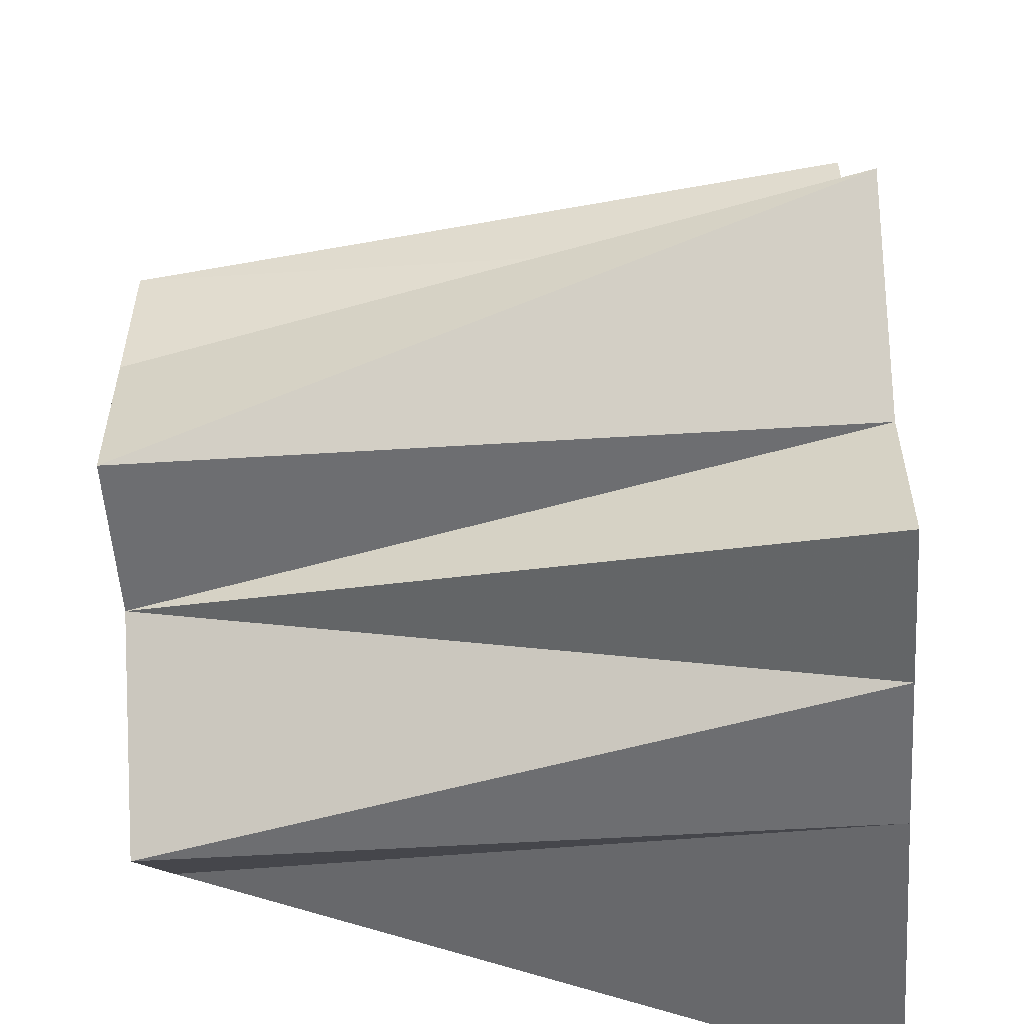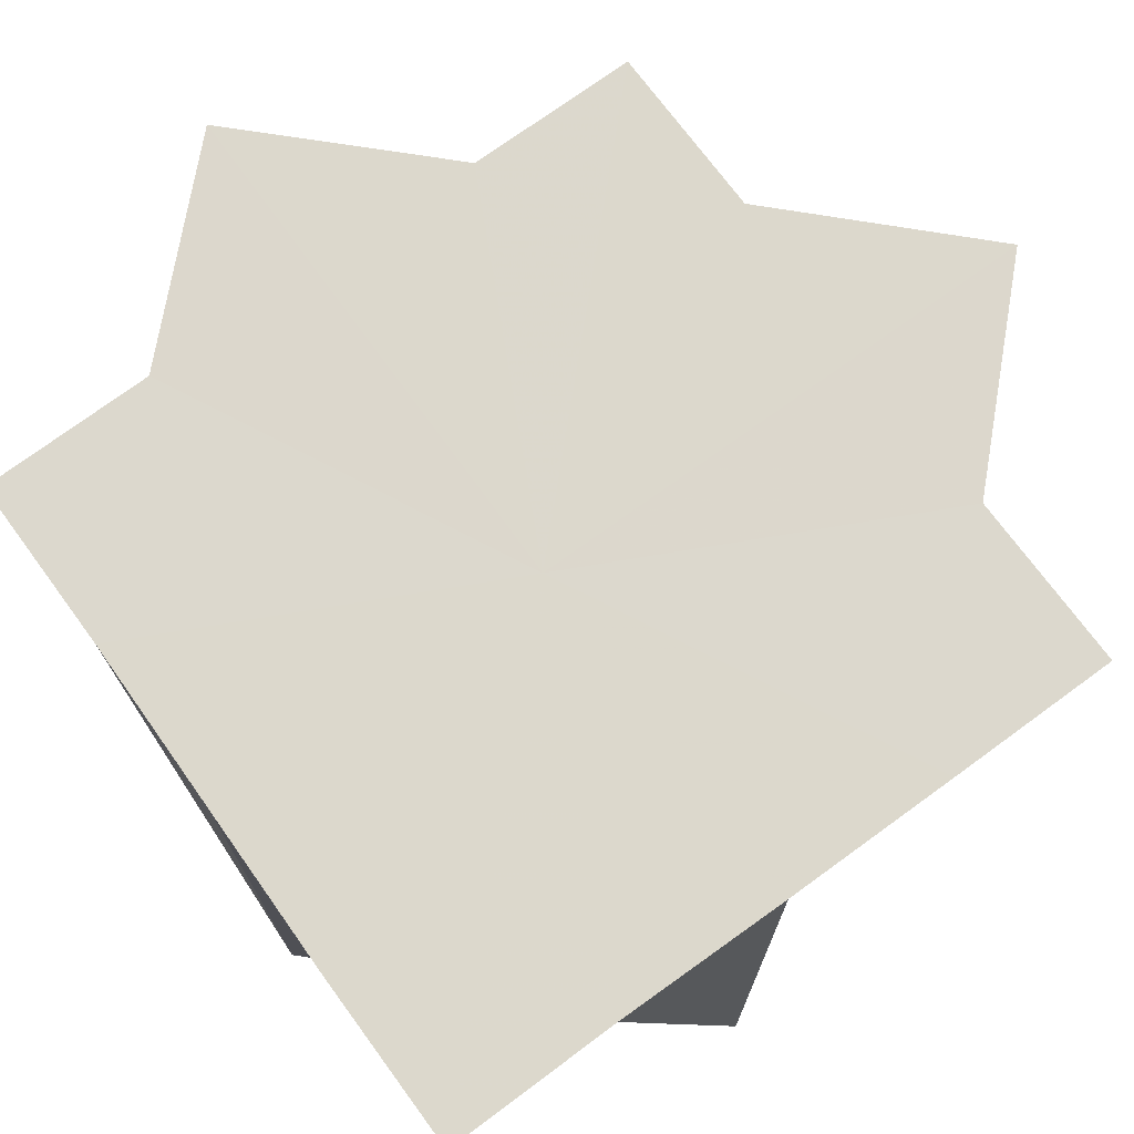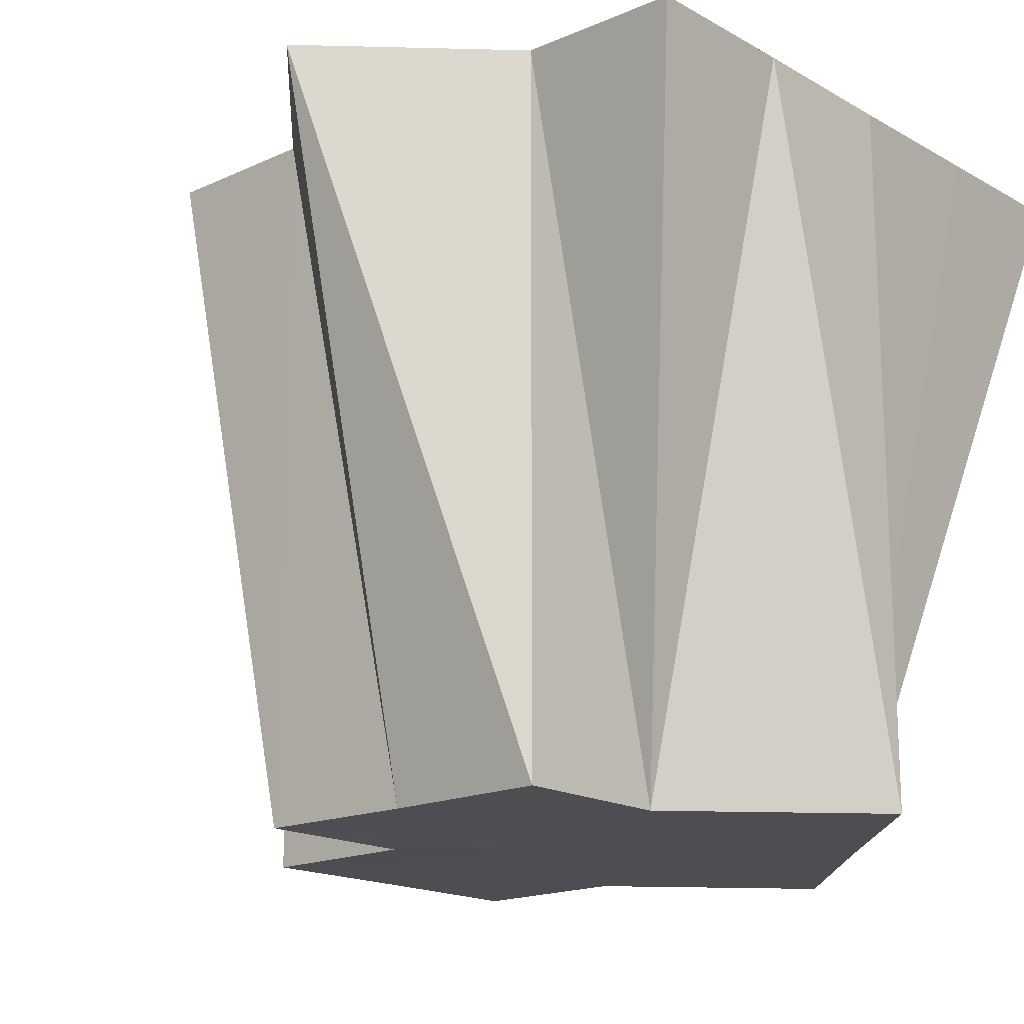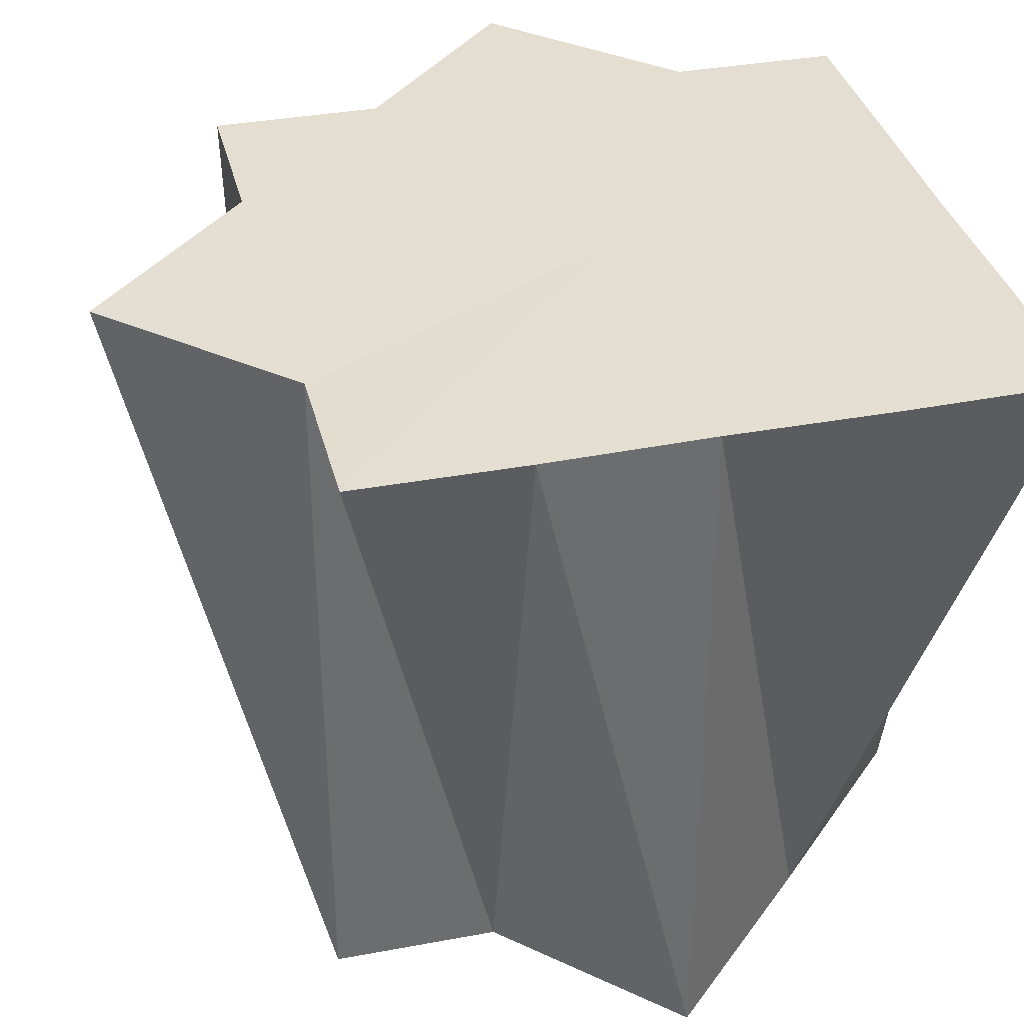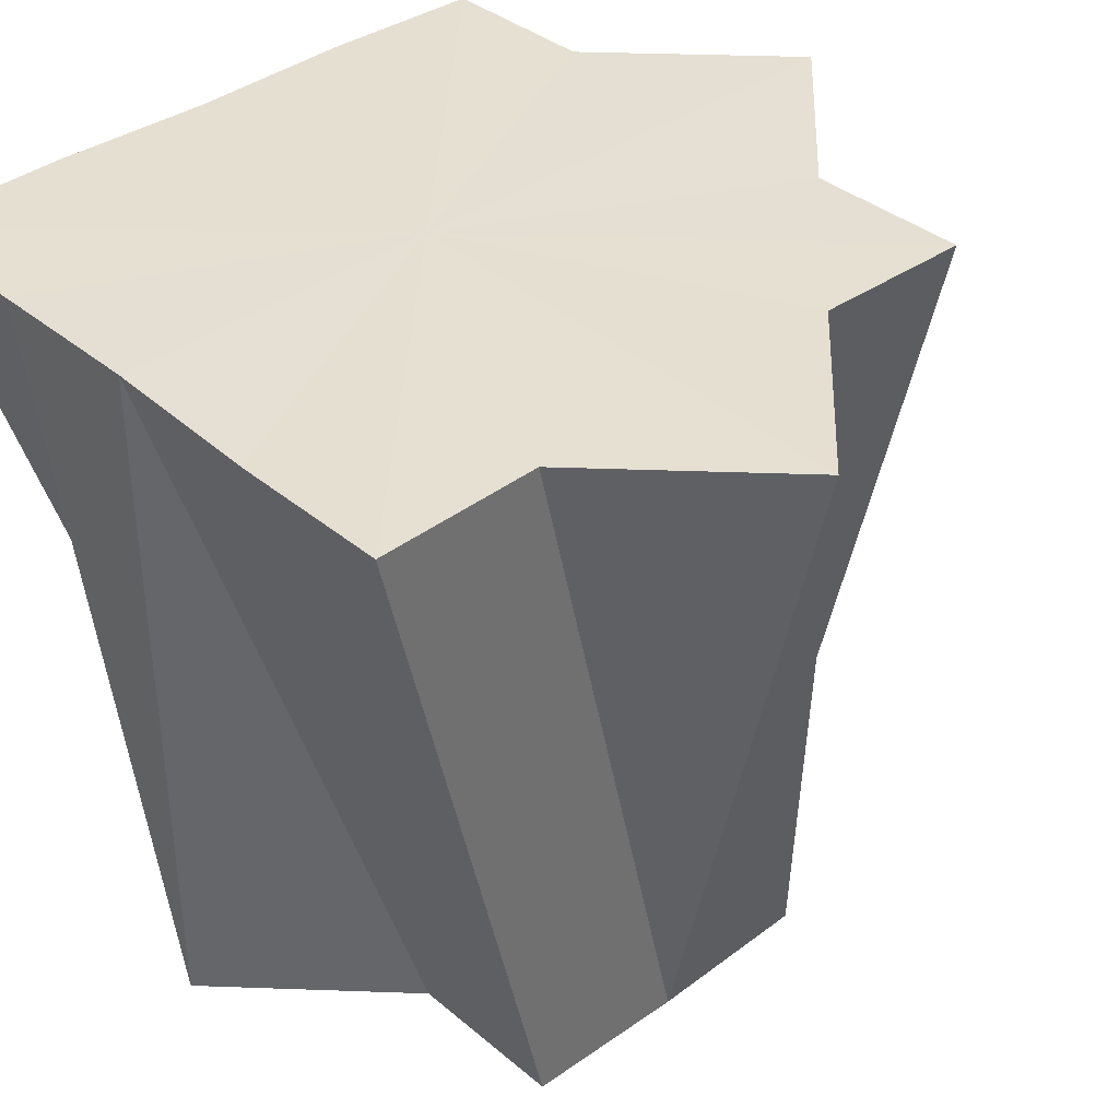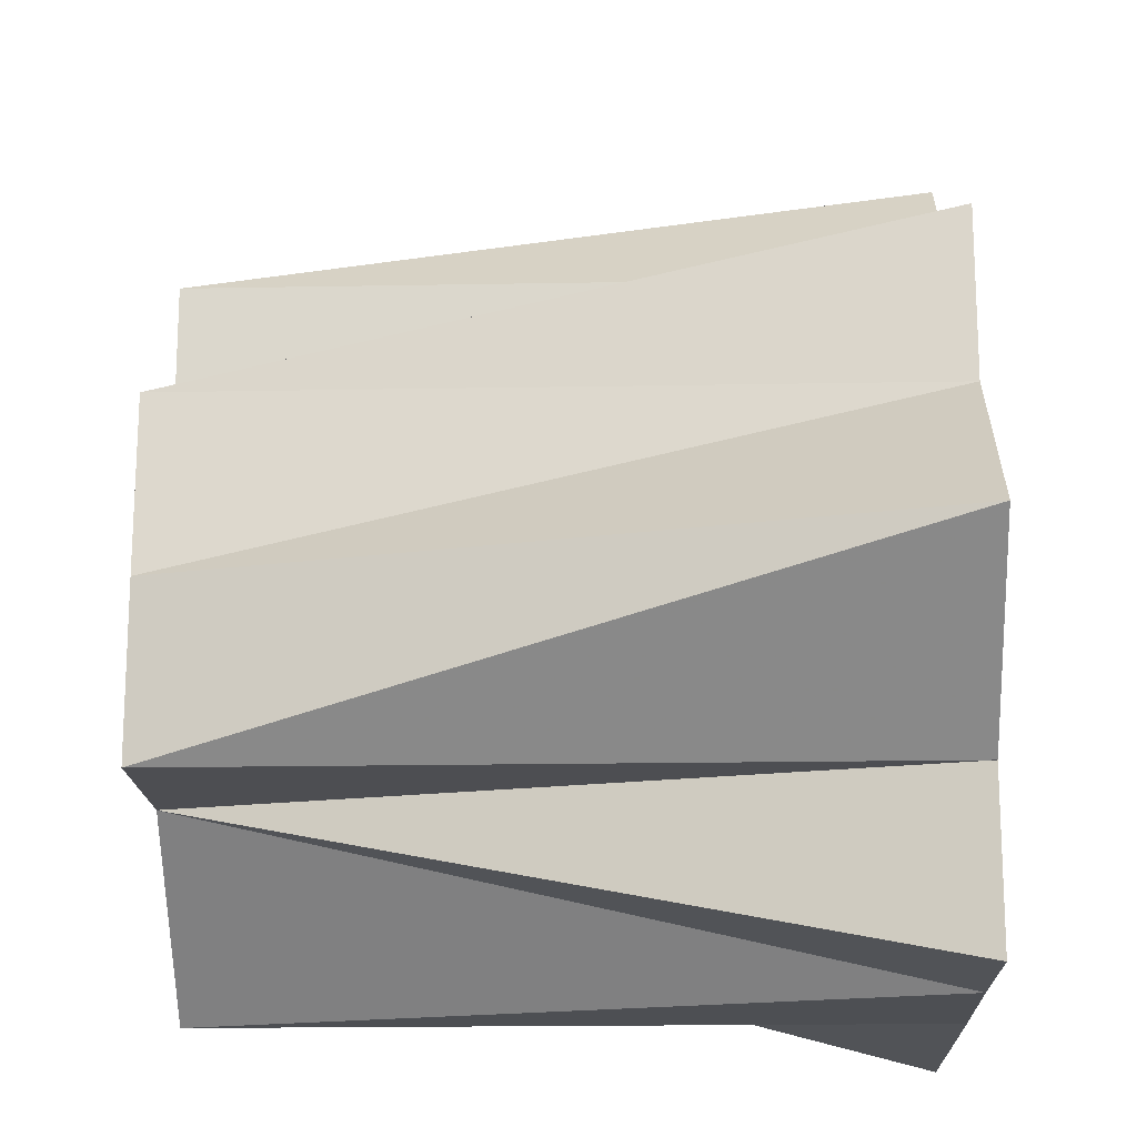
<metadata>
{"format":"obj","ext":"obj","renderer":"f3d","projection":"perspective","resolution":1024,"background":"white","views":[{"elev":-54.9,"azim":-86.2,"up":"+Y"},{"elev":72.7,"azim":54.0,"up":"+Z"},{"elev":-17.0,"azim":-48.3,"up":"+Z"},{"elev":36.4,"azim":-14.1,"up":"+Z"},{"elev":37.7,"azim":137.3,"up":"+Z"},{"elev":-17.6,"azim":-87.9,"up":"+Y"}]}
</metadata>
<code>
o 18028
v 2251 1881 8.586
v 2251 1881 8.586
v 2251 1881 8.542
v 2251 1881 8.586
v 2251 1881 8.542
v 2251 1881 8.586
v 2251 1881 8.542
v 2251 1881 8.586
v 2251 1881 8.542
v 2251 1881 8.586
v 2251 1881 8.542
v 2251 1881 8.586
v 2251 1881 8.542
v 2251 1881 8.586
v 2251 1881 8.586
v 2251 1881 8.586
v 2251 1881 8.542
v 2251 1881 8.586
v 2251 1881 8.542
v 2251 1881 8.586
v 2251 1881 8.542
v 2251 1881 8.586
v 2251 1881 8.586
v 2251 1881 8.542
v 2251 1881 8.586
v 2251 1881 8.542
v 2251 1881 8.586
v 2251 1881 8.586
v 2251 1881 8.586
v 2251 1881 8.586
v 2251 1881 8.586
v 2251 1881 8.586
v 2251 1881 8.586
v 2251 1881 8.586
v 2251 1881 8.586
v 2251 1881 8.586
v 2251 1881 8.586
v 2251 1881 8.586
v 2251 1881 8.586
v 2251 1881 8.586
v 2251 1881 8.586
v 2251 1881 8.542
v 2251 1881 8.542
v 2251 1881 8.586
v 2251 1881 8.542
v 2251 1881 8.542
v 2251 1881 8.542
v 2251 1881 8.542
v 2251 1881 8.586
v 2251 1881 8.586
v 2251 1881 8.542
v 2251 1881 8.542
v 2251 1881 8.542
v 2251 1881 8.542
v 2251 1881 8.542
v 2251 1881 8.542
v 2251 1881 8.542
v 2251 1881 8.542
v 2251 1881 8.542
v 2251 1881 8.542
v 2251 1881 8.542
v 2251 1881 8.542
v 2251 1881 8.542
v 2251 1881 8.542
v 2251 1881 8.542
v 2251 1881 8.542
v 2251 1881 8.542
v 2251 1881 8.586
v 2251 1881 8.586
v 2251 1881 8.586
v 2251 1881 8.586
v 2251 1881 8.586
v 2251 1881 8.542
v 2251 1881 8.586
v 2251 1881 8.542
v 2251 1881 8.542
v 2251 1881 8.542
v 2251 1881 8.586
v 2251 1881 8.586
v 2251 1881 8.586
v 2251 1881 8.586
v 2251 1881 8.586
v 2251 1881 8.542
v 2251 1881 8.586
v 2251 1881 8.542
v 2251 1881 8.586
v 2251 1881 8.586
v 2251 1881 8.542
f 1 2 3
f 2 4 5
f 6 5 7
f 8 7 9
f 10 11 5
f 12 13 11
f 14 15 13
f 16 14 17
f 18 16 19
f 20 18 21
f 22 23 24
f 25 26 24
f 25 27 28
f 28 27 29
f 30 27 25
f 31 27 30
f 32 27 31
f 33 27 32
f 34 27 33
f 35 27 34
f 36 27 35
f 37 27 36
f 38 27 37
f 39 27 38
f 40 27 39
f 41 27 40
f 41 42 43
f 44 27 41
f 29 27 44
f 44 45 46
f 38 47 48
f 49 50 47
f 50 1 47
f 51 45 52
f 53 47 52
f 54 55 52
f 56 57 52
f 58 59 52
f 60 61 52
f 62 60 52
f 63 62 52
f 64 63 52
f 65 64 52
f 66 67 52
f 68 67 66
f 69 70 66
f 70 71 67
f 71 72 73
f 74 73 75
f 76 77 52
f 78 77 76
f 79 80 76
f 80 81 77
f 81 82 83
f 84 83 85
f 86 87 88

</code>
